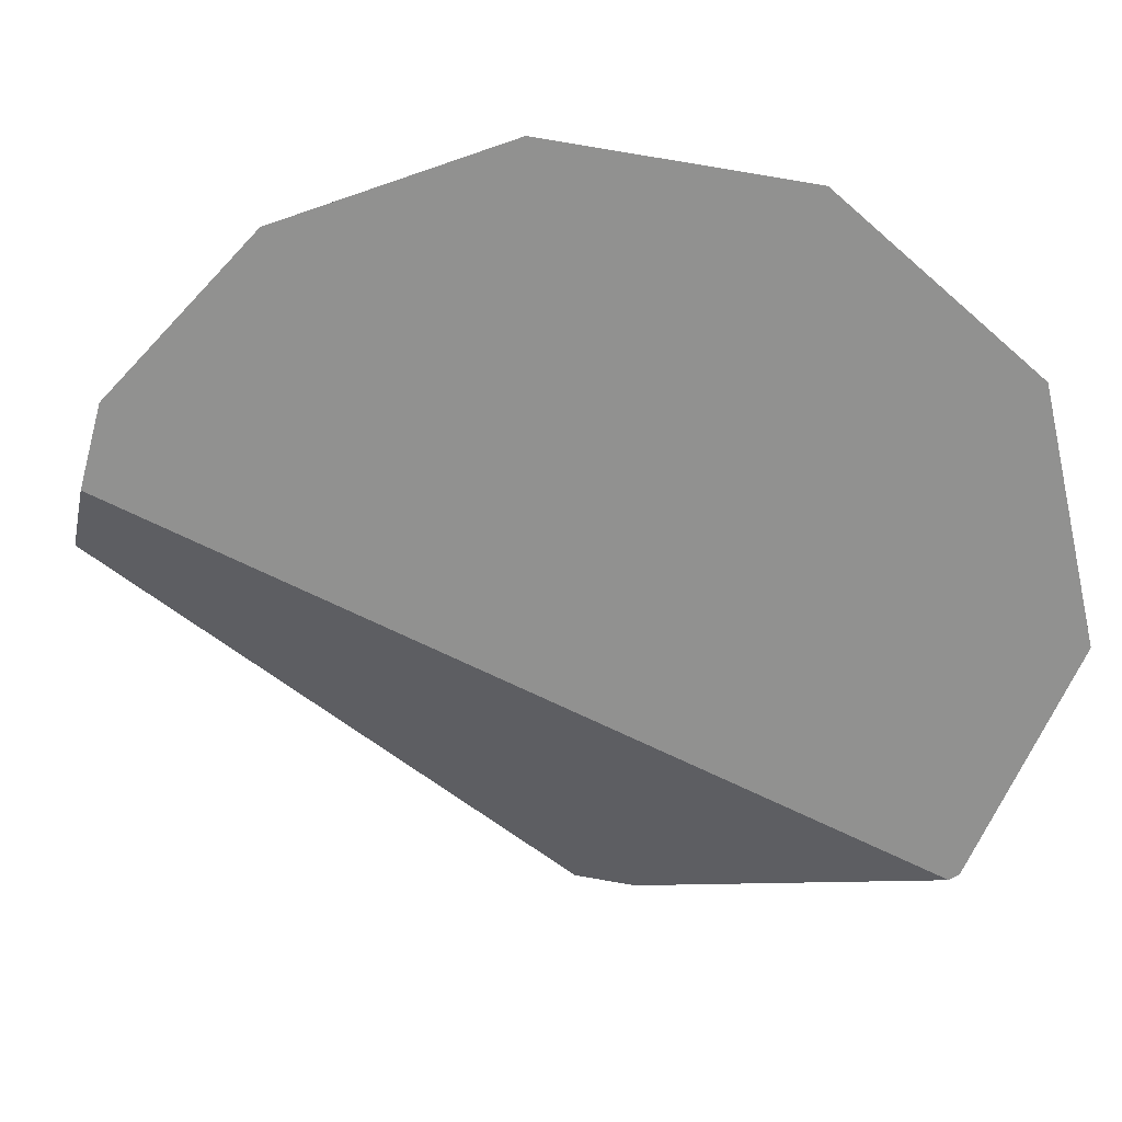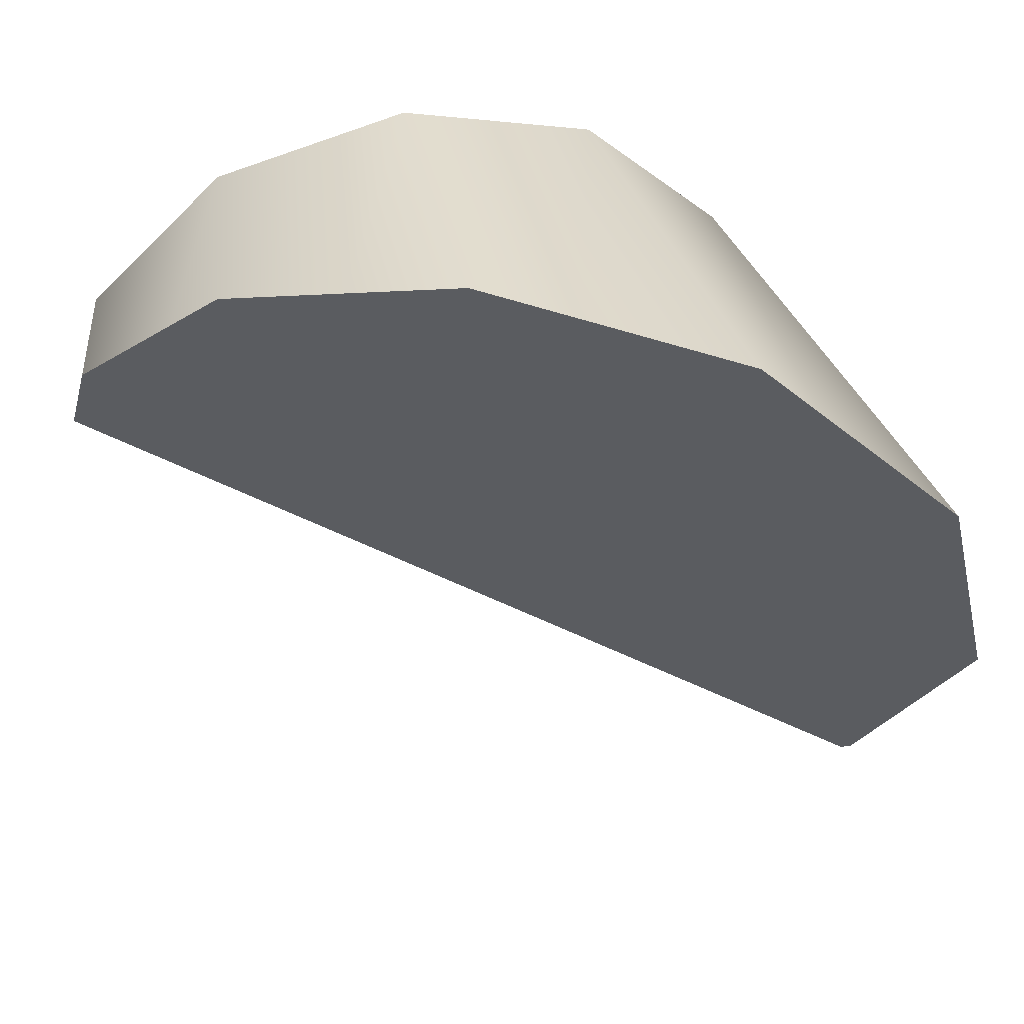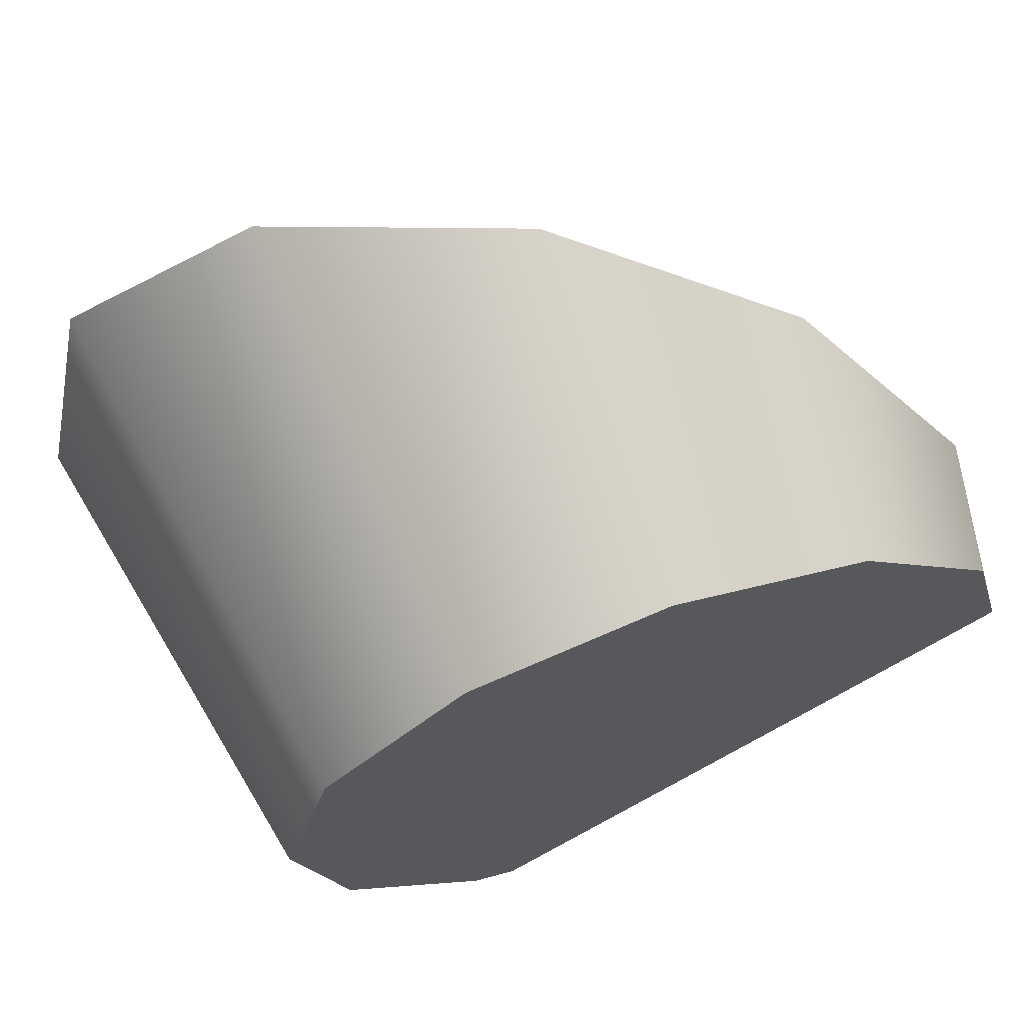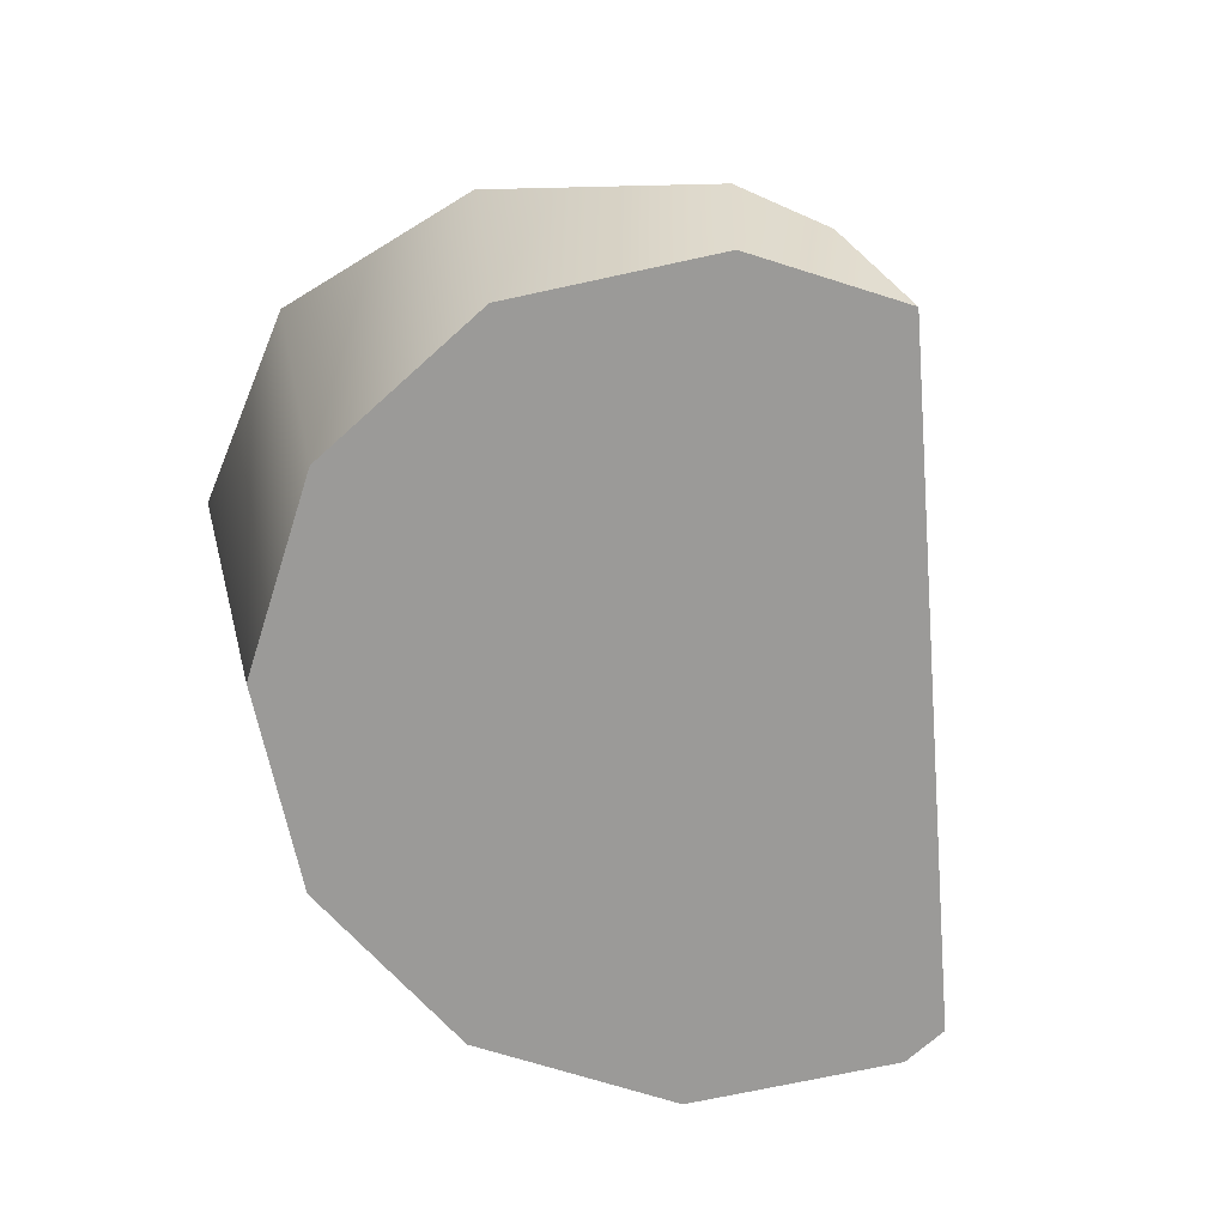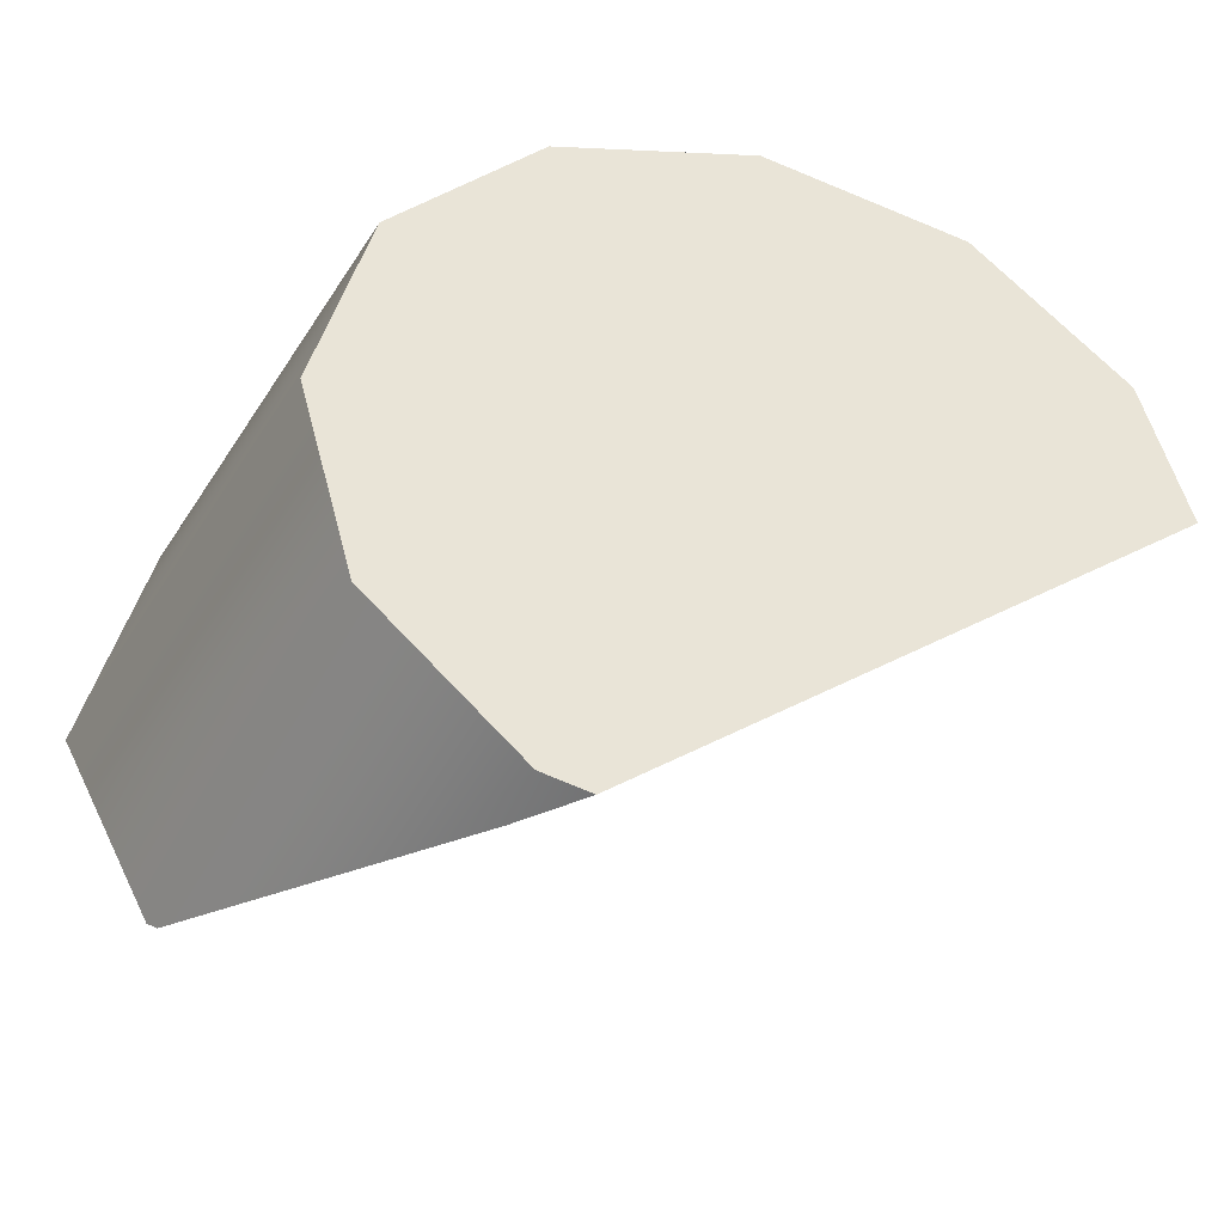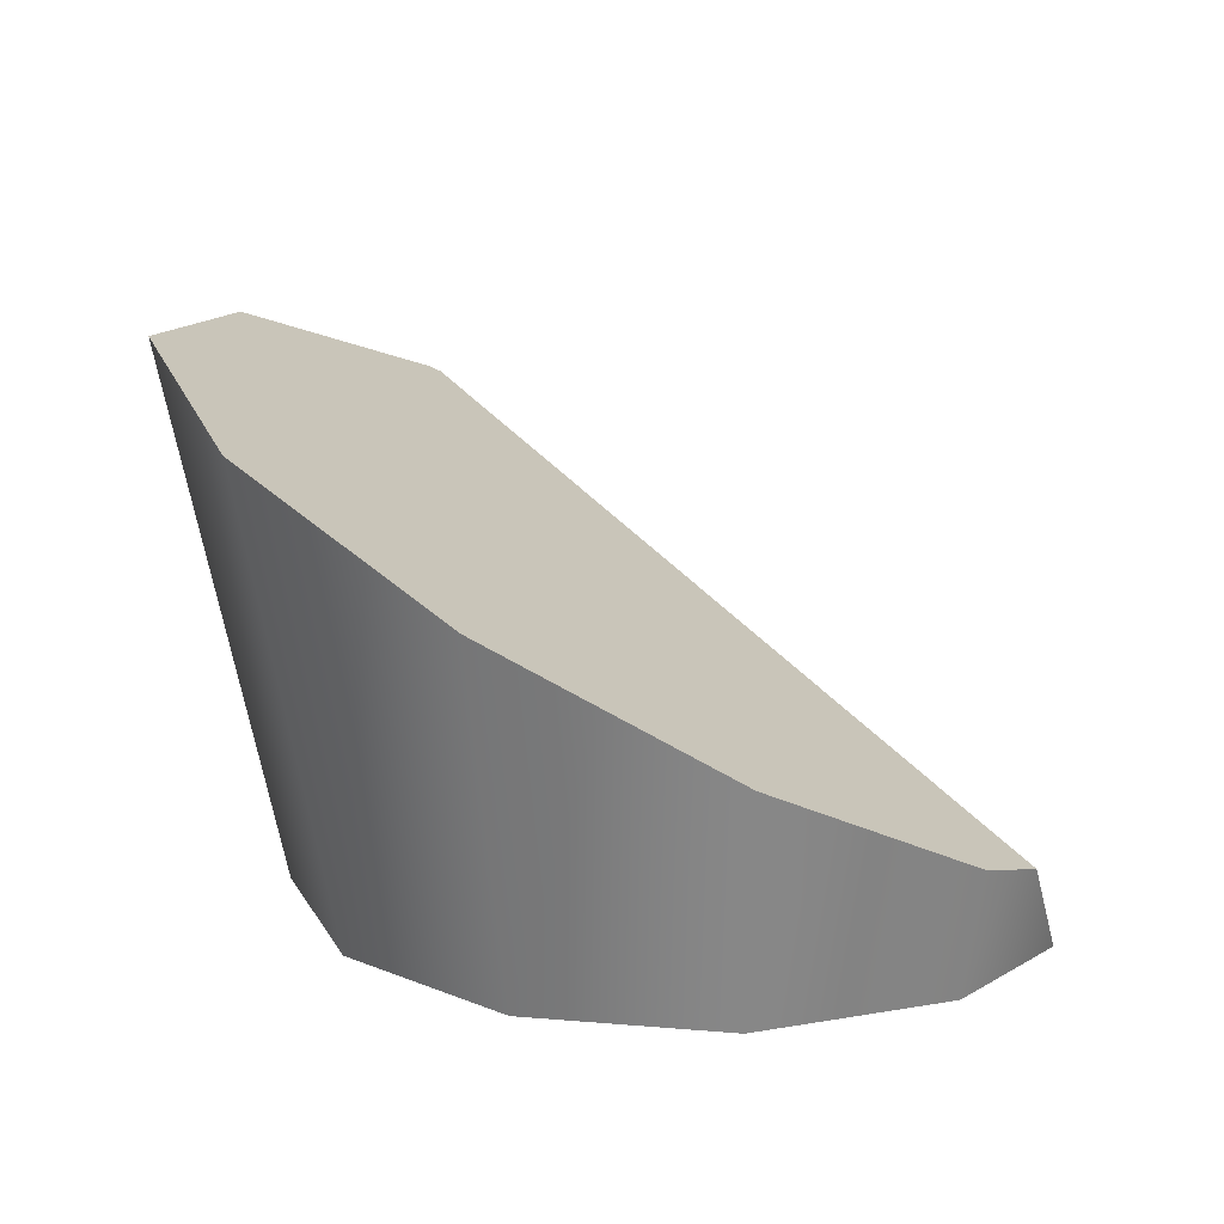
<metadata>
{"format":"obj","ext":"obj","renderer":"f3d","projection":"perspective","resolution":1024,"background":"white","views":[{"elev":11.4,"azim":164.3,"up":"+Z"},{"elev":47.1,"azim":168.5,"up":"+Z"},{"elev":67.0,"azim":-19.1,"up":"+Z"},{"elev":-69.4,"azim":57.4,"up":"+Y"},{"elev":-40.2,"azim":-16.6,"up":"+Z"},{"elev":15.9,"azim":25.1,"up":"+Y"}]}
</metadata>
<code>
g IL_PlantVar_3 Variant.01_sh_3
v 0.4029 -0.2695 0.1394
v 0.2579 -0.2695 0.2844
v 0.05989 -0.2695 0.3374
v 0.2644 -0.2695 -0.05217
v 0.06637 -0.2695 0.1459
v -0.1381 -0.2695 0.2844
v 0.05342 -0.2695 -0.2631
v -0.1446 -0.2695 -0.06512
v -0.2831 -0.2695 0.1394
v -0.1381 -0.2695 -0.4016
v -0.2831 -0.2695 -0.2567
v -0.3362 -0.2695 -0.05864
v 0.4433 -0.2695 -0.01156
v 0.4029 -0.2695 -0.04196
v 0.3065 -0.2695 -0.1144
v 0.2626 -0.2695 -0.1474
v 0.08245 -0.2695 -0.2828
v 0.05479 -0.2695 -0.3036
v -0.09207 -0.2695 -0.414
v -0.1442 -0.2119 -0.4121
v -0.1847 -0.141 -0.3919
v 0.05989 0.09563 0.414
v -0.03712 0.1403 0.3974
v -0.1884 0.2099 0.3714
v -0.2455 0.2276 0.3194
v -0.381 0.2695 0.1959
v -0.3978 0.2641 0.1289
v -0.4449 0.2492 -0.05864
v -0.4181 0.2201 -0.136
v 0.4266 -0.1392 0.153
v 0.4352 -0.1522 0.1105
v 0.2828 -0.03242 0.3274
v 0.3308 -0.06811 0.2691
v 0.4449 -0.1667 0.06293
v 0.1666 0.03431 0.3725
v -0.3519 0.1521 -0.3086
v -0.3607 0.1579 -0.3015
v 0.4029 -0.2695 0.1394
v 0.4029 -0.2695 0.1394
v 0.4029 -0.2695 0.1394
v 0.4029 -0.2695 0.1394
v 0.4029 -0.2695 0.1394
v 0.4029 -0.2695 0.1394
v 0.4029 -0.2695 0.1394
v 0.2579 -0.2695 0.2844
v 0.2579 -0.2695 0.2844
v 0.2579 -0.2695 0.2844
v 0.2579 -0.2695 0.2844
v 0.2579 -0.2695 0.2844
v 0.2579 -0.2695 0.2844
v 0.05989 -0.2695 0.3374
v 0.05989 -0.2695 0.3374
v 0.05989 -0.2695 0.3374
v 0.05989 -0.2695 0.3374
v 0.05989 -0.2695 0.3374
v 0.2644 -0.2695 -0.05217
v 0.2644 -0.2695 -0.05217
v 0.2644 -0.2695 -0.05217
v 0.2644 -0.2695 -0.05217
v 0.2644 -0.2695 -0.05217
v 0.2644 -0.2695 -0.05217
v 0.06637 -0.2695 0.1459
v 0.06637 -0.2695 0.1459
v 0.06637 -0.2695 0.1459
v 0.06637 -0.2695 0.1459
v 0.06637 -0.2695 0.1459
v -0.1381 -0.2695 0.2844
v -0.1381 -0.2695 0.2844
v -0.1381 -0.2695 0.2844
v -0.1381 -0.2695 0.2844
v -0.1381 -0.2695 0.2844
v -0.1381 -0.2695 0.2844
v 0.05342 -0.2695 -0.2631
v 0.05342 -0.2695 -0.2631
v 0.05342 -0.2695 -0.2631
v 0.05342 -0.2695 -0.2631
v 0.05342 -0.2695 -0.2631
v 0.05342 -0.2695 -0.2631
v -0.1446 -0.2695 -0.06512
v -0.1446 -0.2695 -0.06512
v -0.1446 -0.2695 -0.06512
v -0.1446 -0.2695 -0.06512
v -0.1446 -0.2695 -0.06512
v -0.2831 -0.2695 0.1394
v -0.2831 -0.2695 0.1394
v -0.2831 -0.2695 0.1394
v -0.2831 -0.2695 0.1394
v -0.2831 -0.2695 0.1394
v -0.2831 -0.2695 0.1394
v -0.1381 -0.2695 -0.4016
v -0.1381 -0.2695 -0.4016
v -0.1381 -0.2695 -0.4016
v -0.1381 -0.2695 -0.4016
v -0.1381 -0.2695 -0.4016
v -0.1381 -0.2695 -0.4016
v -0.2831 -0.2695 -0.2567
v -0.2831 -0.2695 -0.2567
v -0.2831 -0.2695 -0.2567
v -0.2831 -0.2695 -0.2567
v -0.2831 -0.2695 -0.2567
v -0.2831 -0.2695 -0.2567
v -0.3362 -0.2695 -0.05864
v -0.3362 -0.2695 -0.05864
v -0.3362 -0.2695 -0.05864
v -0.3362 -0.2695 -0.05864
v 0.4433 -0.2695 -0.01156
v 0.4433 -0.2695 -0.01156
v 0.4029 -0.2695 -0.04196
v 0.4029 -0.2695 -0.04196
v 0.4029 -0.2695 -0.04196
v 0.3065 -0.2695 -0.1144
v 0.3065 -0.2695 -0.1144
v 0.3065 -0.2695 -0.1144
v 0.3065 -0.2695 -0.1144
v 0.2626 -0.2695 -0.1474
v 0.2626 -0.2695 -0.1474
v 0.2626 -0.2695 -0.1474
v 0.08245 -0.2695 -0.2828
v 0.08245 -0.2695 -0.2828
v 0.08245 -0.2695 -0.2828
v 0.08245 -0.2695 -0.2828
v 0.08245 -0.2695 -0.2828
v 0.05479 -0.2695 -0.3036
v 0.05479 -0.2695 -0.3036
v 0.05479 -0.2695 -0.3036
v 0.05479 -0.2695 -0.3036
v -0.09207 -0.2695 -0.414
v -0.09207 -0.2695 -0.414
v -0.09207 -0.2695 -0.414
v -0.1442 -0.2119 -0.4121
v -0.1442 -0.2119 -0.4121
v -0.1442 -0.2119 -0.4121
v -0.1847 -0.141 -0.3919
v -0.1847 -0.141 -0.3919
v -0.1847 -0.141 -0.3919
v -0.1847 -0.141 -0.3919
v -0.1847 -0.141 -0.3919
v -0.1847 -0.141 -0.3919
v 0.05989 0.09563 0.414
v 0.05989 0.09563 0.414
v 0.05989 0.09563 0.414
v 0.05989 0.09563 0.414
v -0.03712 0.1403 0.3974
v -0.03712 0.1403 0.3974
v -0.03712 0.1403 0.3974
v -0.1884 0.2099 0.3714
v -0.1884 0.2099 0.3714
v -0.1884 0.2099 0.3714
v -0.1884 0.2099 0.3714
v -0.2455 0.2276 0.3194
v -0.2455 0.2276 0.3194
v -0.2455 0.2276 0.3194
v -0.381 0.2695 0.1959
v -0.381 0.2695 0.1959
v -0.381 0.2695 0.1959
v -0.381 0.2695 0.1959
v -0.3978 0.2641 0.1289
v -0.3978 0.2641 0.1289
v -0.3978 0.2641 0.1289
v -0.4449 0.2492 -0.05864
v -0.4449 0.2492 -0.05864
v -0.4449 0.2492 -0.05864
v -0.4449 0.2492 -0.05864
v -0.4181 0.2201 -0.136
v -0.4181 0.2201 -0.136
v -0.4181 0.2201 -0.136
v 0.4266 -0.1392 0.153
v 0.4266 -0.1392 0.153
v 0.4266 -0.1392 0.153
v 0.4266 -0.1392 0.153
v 0.4352 -0.1522 0.1105
v 0.4352 -0.1522 0.1105
v 0.4352 -0.1522 0.1105
v 0.2828 -0.03242 0.3274
v 0.2828 -0.03242 0.3274
v 0.2828 -0.03242 0.3274
v 0.2828 -0.03242 0.3274
v 0.3308 -0.06811 0.2691
v 0.3308 -0.06811 0.2691
v 0.3308 -0.06811 0.2691
v 0.4449 -0.1667 0.06293
v 0.4449 -0.1667 0.06293
v 0.4449 -0.1667 0.06293
v 0.4449 -0.1667 0.06293
v 0.4449 -0.1667 0.06293
v 0.4449 -0.1667 0.06293
v 0.4449 -0.1667 0.06293
v 0.4449 -0.1667 0.06293
v 0.1666 0.03431 0.3725
v 0.1666 0.03431 0.3725
v 0.1666 0.03431 0.3725
v -0.3519 0.1521 -0.3086
v -0.3519 0.1521 -0.3086
v -0.3519 0.1521 -0.3086
v -0.3519 0.1521 -0.3086
v -0.3519 0.1521 -0.3086
v -0.3519 0.1521 -0.3086
v -0.3519 0.1521 -0.3086
v -0.3519 0.1521 -0.3086
v -0.3519 0.1521 -0.3086
v -0.3519 0.1521 -0.3086
v -0.3519 0.1521 -0.3086
v -0.3519 0.1521 -0.3086
v -0.3519 0.1521 -0.3086
v -0.3519 0.1521 -0.3086
v -0.3519 0.1521 -0.3086
v -0.3607 0.1579 -0.3015
v -0.3607 0.1579 -0.3015
v -0.3607 0.1579 -0.3015
v -0.3607 0.1579 -0.3015
g IL_PlantVar_3 Variant.01_sh_3_0
f 1 2 4
f 45 3 5
f 46 62 56
f 51 6 63
f 57 64 7
f 65 67 8
f 66 79 73
f 68 9 80
f 74 81 10
f 82 84 11
f 83 96 90
f 85 12 97
f 14 13 38
f 108 39 15
f 40 58 111
f 16 112 59
f 115 60 17
f 61 75 118
f 18 119 76
f 123 77 19
f 78 91 127
f 20 128 92
f 21 130 93
f 23 69 22
f 70 52 139
f 143 24 71
f 25 86 146
f 87 72 147
f 150 26 88
f 27 102 153
f 103 89 154
f 29 98 28
f 99 104 160
f 157 161 105
f 31 30 41
f 33 32 47
f 171 42 34
f 43 106 181
f 48 44 167
f 53 49 174
f 35 140 54
f 94 100 37
f 164 207 101
f 178 50 168
f 189 55 175
f 134 95 208
f 209 36 135
g IL_PlantVar_3 Variant.01_sh_3_1
f 124 129 131
f 125 132 133
f 182 107 109
f 120 126 136
f 137 192 183
f 121 138 184
f 116 122 185
f 113 117 186
f 187 110 114
f 172 188 193
f 169 173 194
f 179 170 195
f 176 180 196
f 190 177 197
f 141 191 198
f 144 142 199
f 148 145 200
f 151 149 201
f 155 152 202
f 158 156 203
f 162 159 204
f 165 163 205
f 206 210 166

</code>
